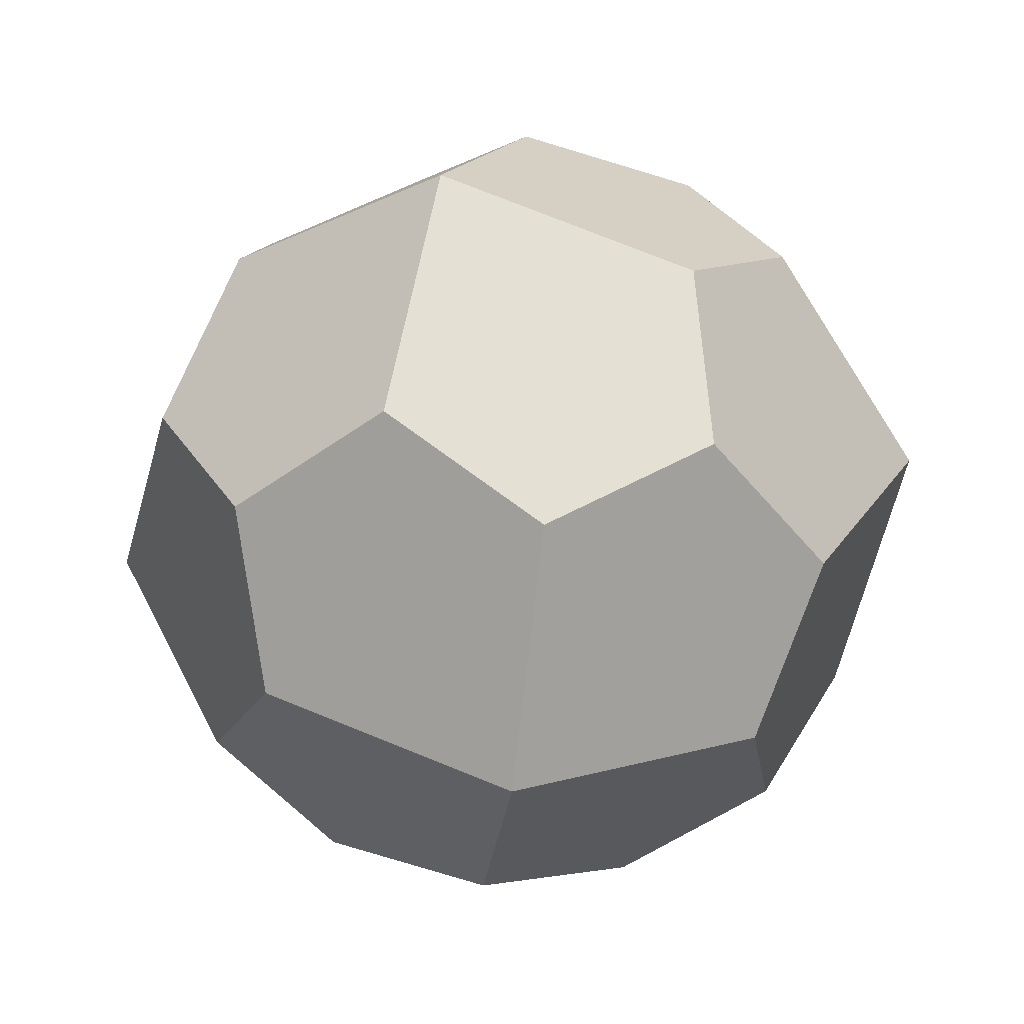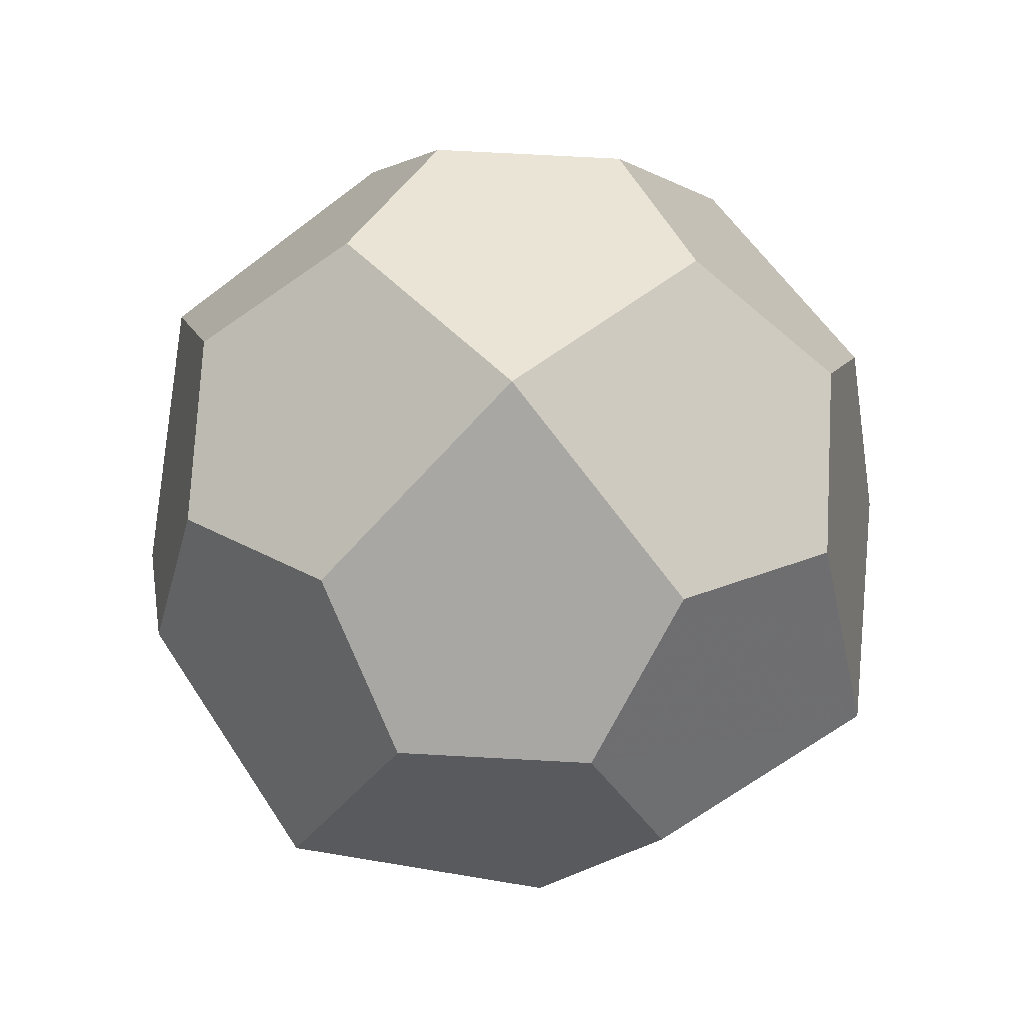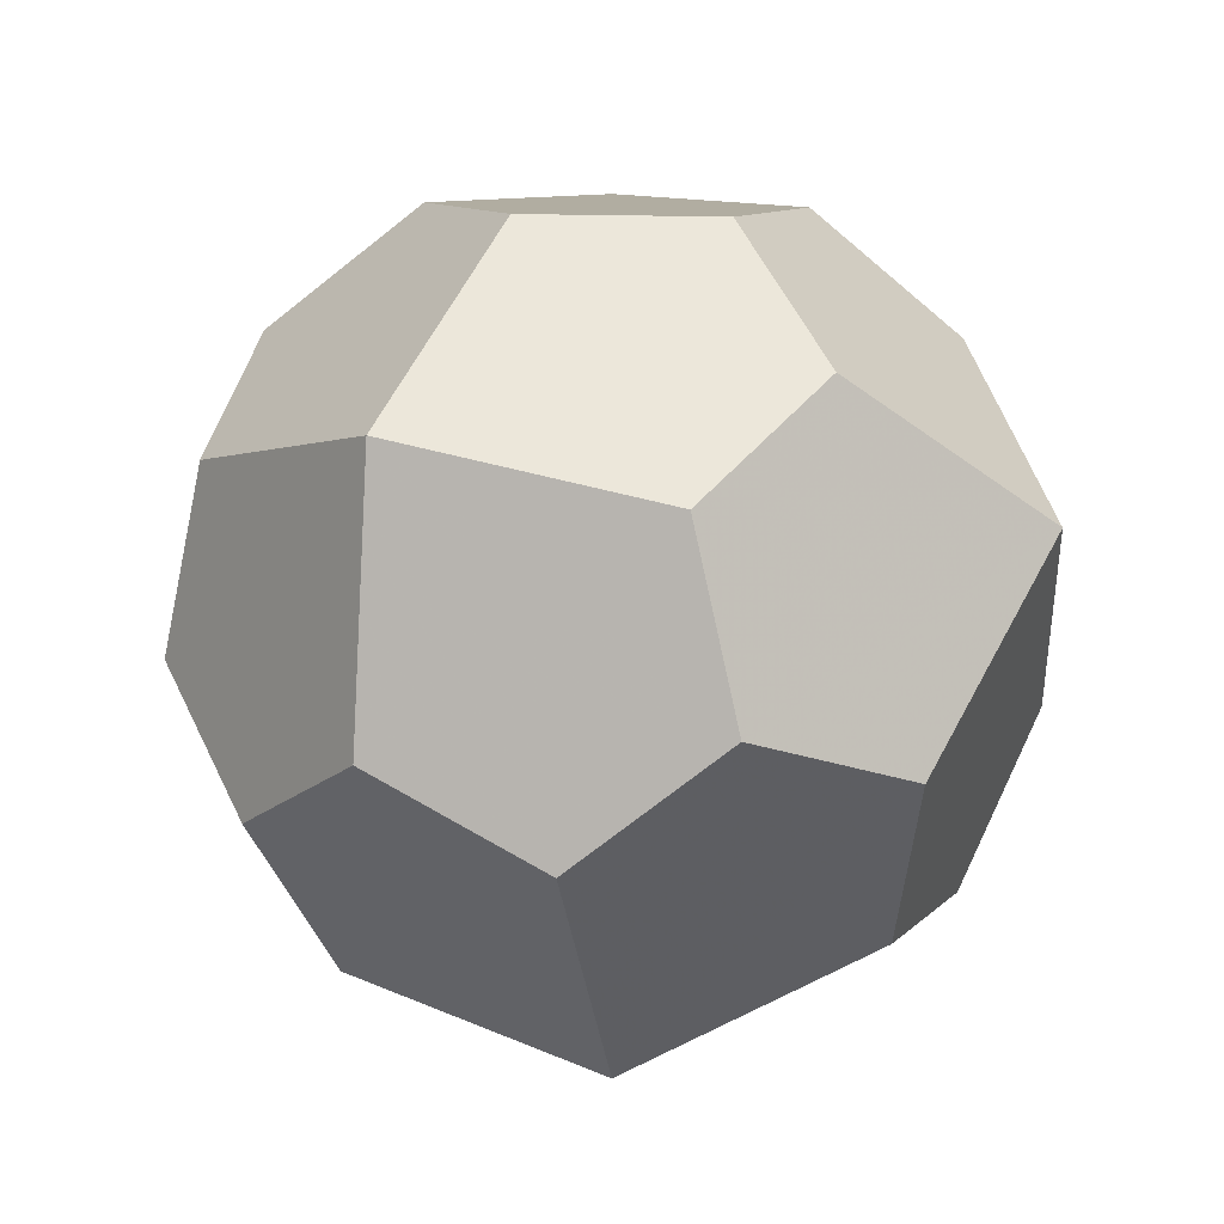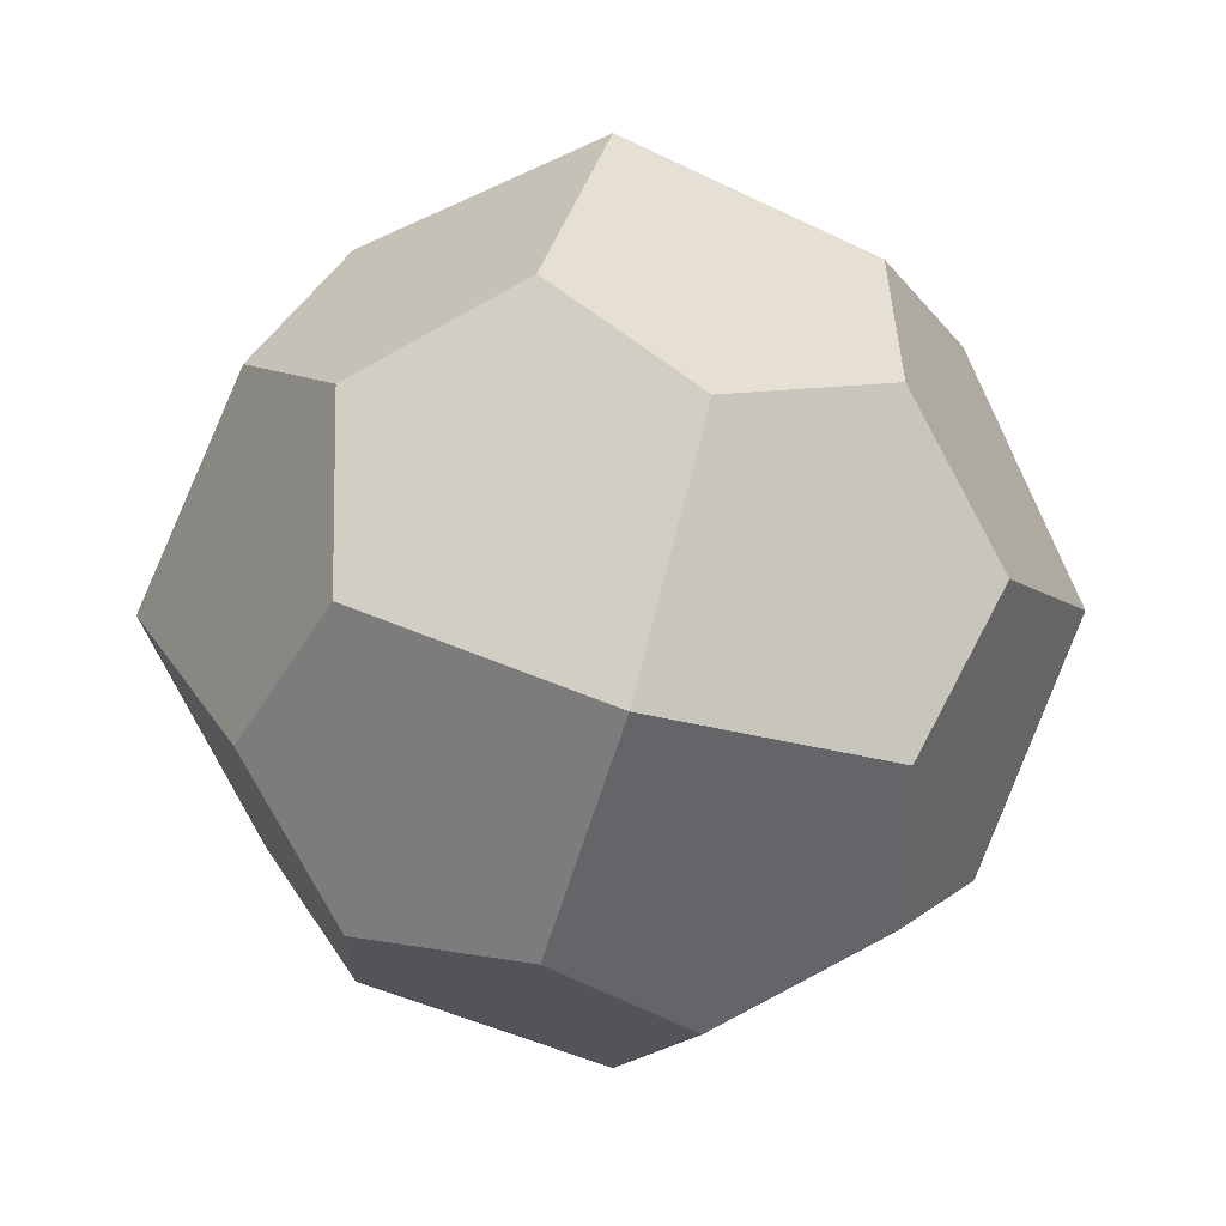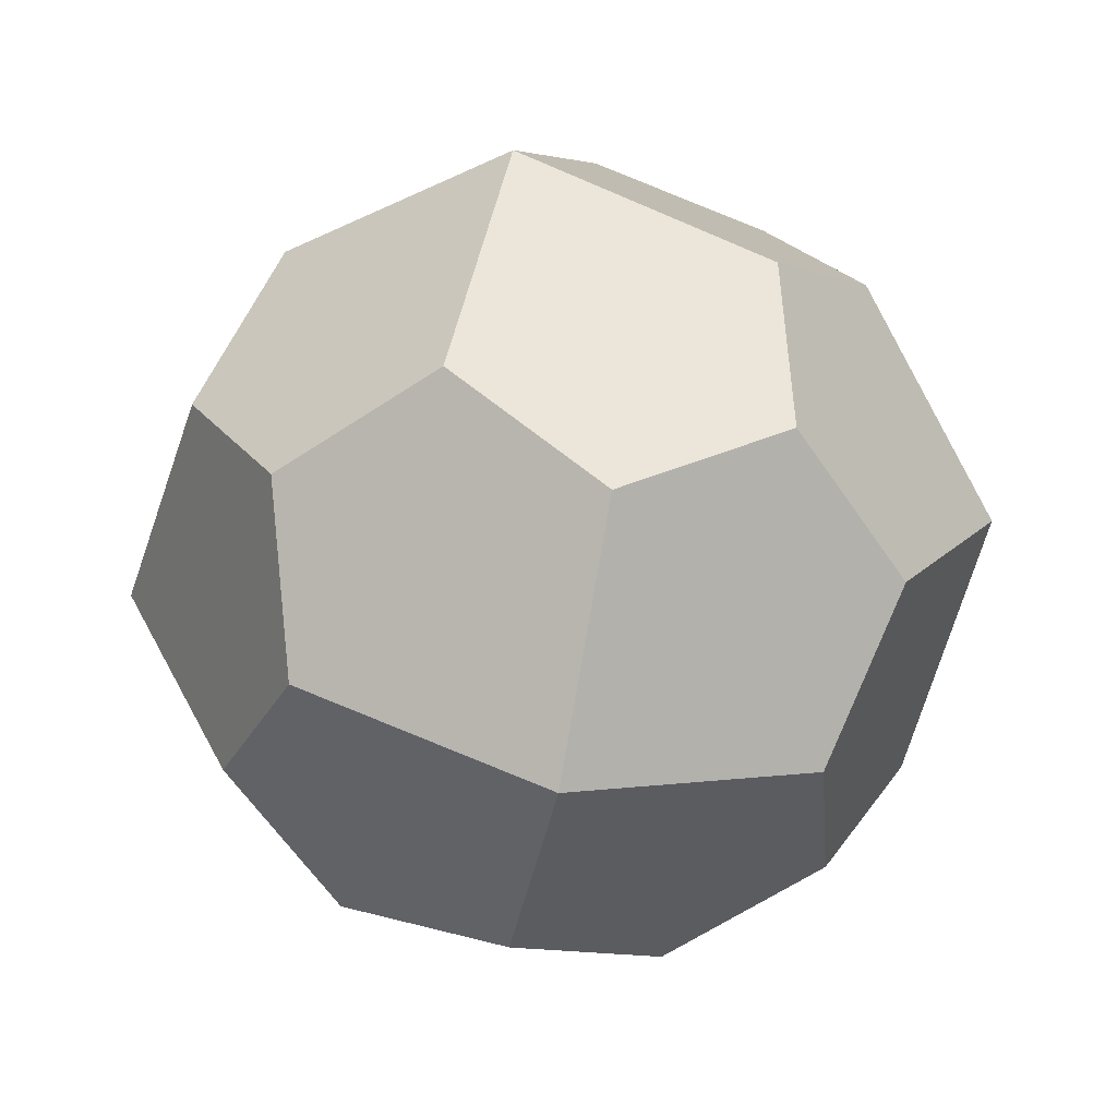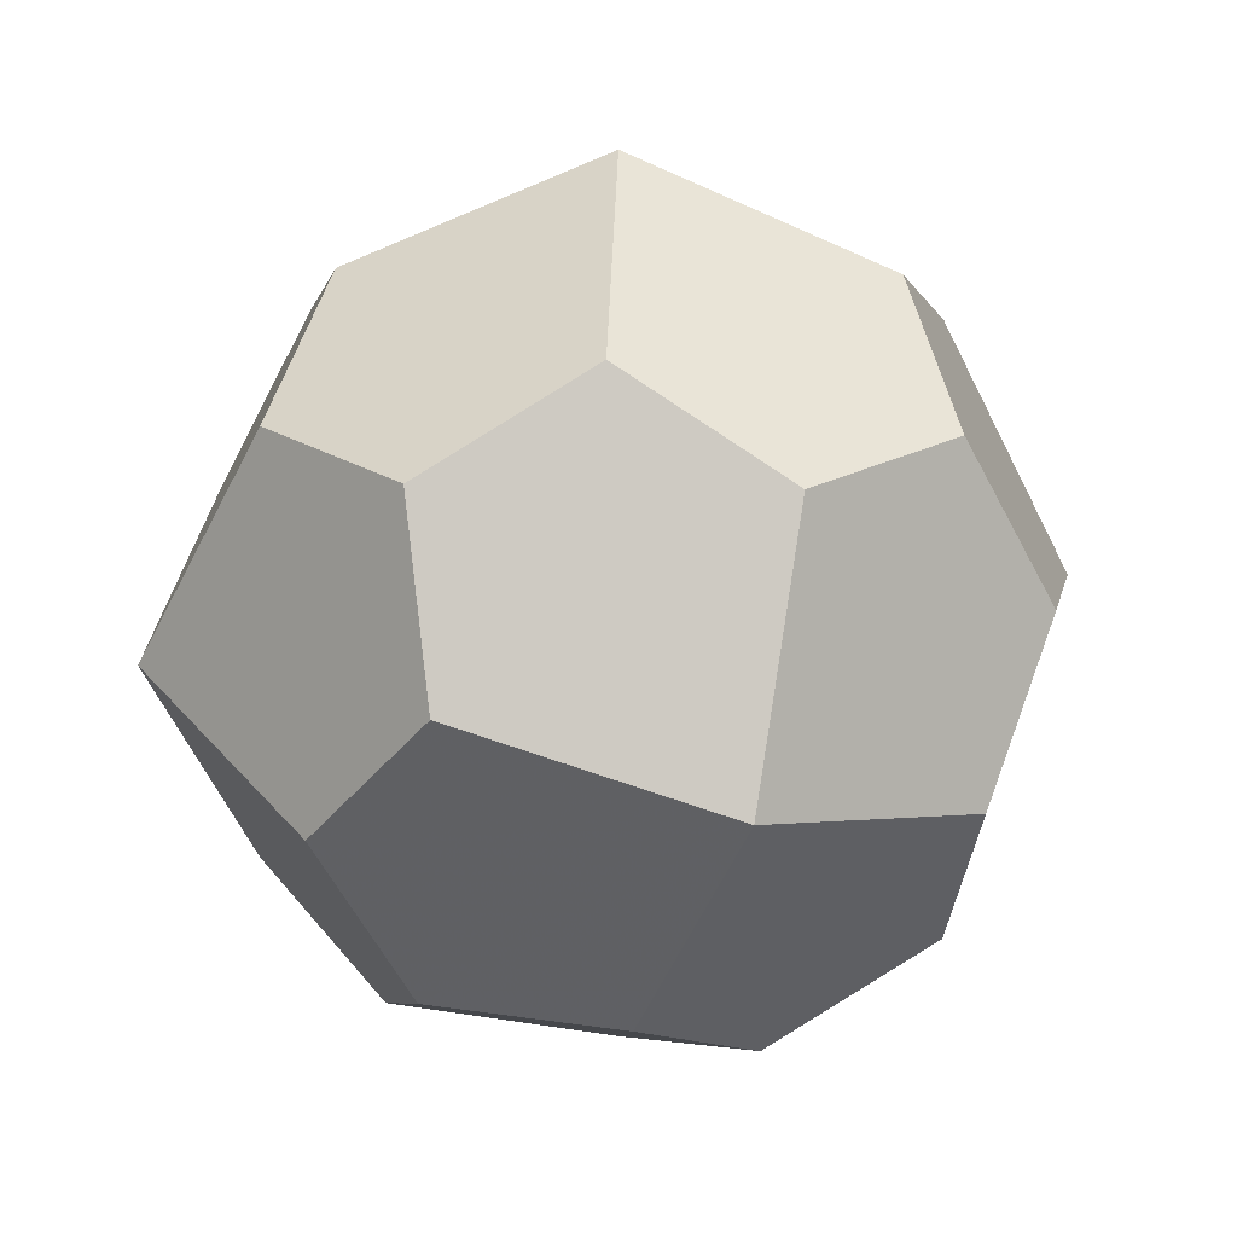
<metadata>
{"format":"obj","ext":"obj","renderer":"f3d","projection":"perspective","resolution":1024,"background":"white","views":[{"elev":-51.5,"azim":-170.6,"up":"+Y"},{"elev":73.6,"azim":31.6,"up":"+Z"},{"elev":-21.5,"azim":-153.0,"up":"+Y"},{"elev":10.2,"azim":-1.7,"up":"+Y"},{"elev":-61.9,"azim":-84.4,"up":"+Y"},{"elev":22.7,"azim":165.8,"up":"+Z"}]}
</metadata>
<code>
v 0 0 -1.361
v 1.361 0 0
v -1.361 0 0
v 0 1.361 0
v 0 -1.361 0
v 0.7402 -0.2188 1.024
v 0.7402 0.2188 -1.024
v -0.7402 0.2188 1.024
v -0.7402 -0.2188 -1.024
v 1.024 -0.7402 0.2188
v 1.024 0.7402 -0.2188
v -1.024 0.7402 0.2188
v -1.024 -0.7402 -0.2188
v 0.2188 -1.024 0.7402
v 0.2188 1.024 -0.7402
v -0.2188 1.024 0.7402
v -0.2188 -1.024 -0.7402
v 0.2188 0.7402 1.024
v 0.2188 -0.7402 -1.024
v -0.2188 -0.7402 1.024
v -0.2188 0.7402 -1.024
v 1.024 0.2188 0.7402
v 1.024 -0.2188 -0.7402
v -1.024 -0.2188 0.7402
v -1.024 0.2188 -0.7402
v 0.7402 1.024 0.2188
v 0.7402 -1.024 -0.2188
v -0.7402 -1.024 0.2188
v -0.7402 1.024 -0.2188
v 0.7402 0.7402 0.7402
v 0.7402 0.7402 -0.7402
v 0.7402 -0.7402 0.7402
v 0.7402 -0.7402 -0.7402
v -0.7402 0.7402 0.7402
v -0.7402 0.7402 -0.7402
v -0.7402 -0.7402 0.7402
v -0.7402 -0.7402 -0.7402
v 0 0 1.361
f 38 6 22 30 18
f 38 18 16 34 8
f 38 8 24 36 20
f 38 20 14 32 6
f 1 7 23 33 19
f 1 19 17 37 9
f 1 9 25 35 21
f 1 21 15 31 7
f 2 10 27 33 23
f 2 23 7 31 11
f 2 11 26 30 22
f 2 22 6 32 10
f 3 12 29 35 25
f 3 25 9 37 13
f 3 13 28 36 24
f 3 24 8 34 12
f 4 15 21 35 29
f 4 29 12 34 16
f 4 16 18 30 26
f 4 26 11 31 15
f 5 14 20 36 28
f 5 28 13 37 17
f 5 17 19 33 27
f 5 27 10 32 14

</code>
